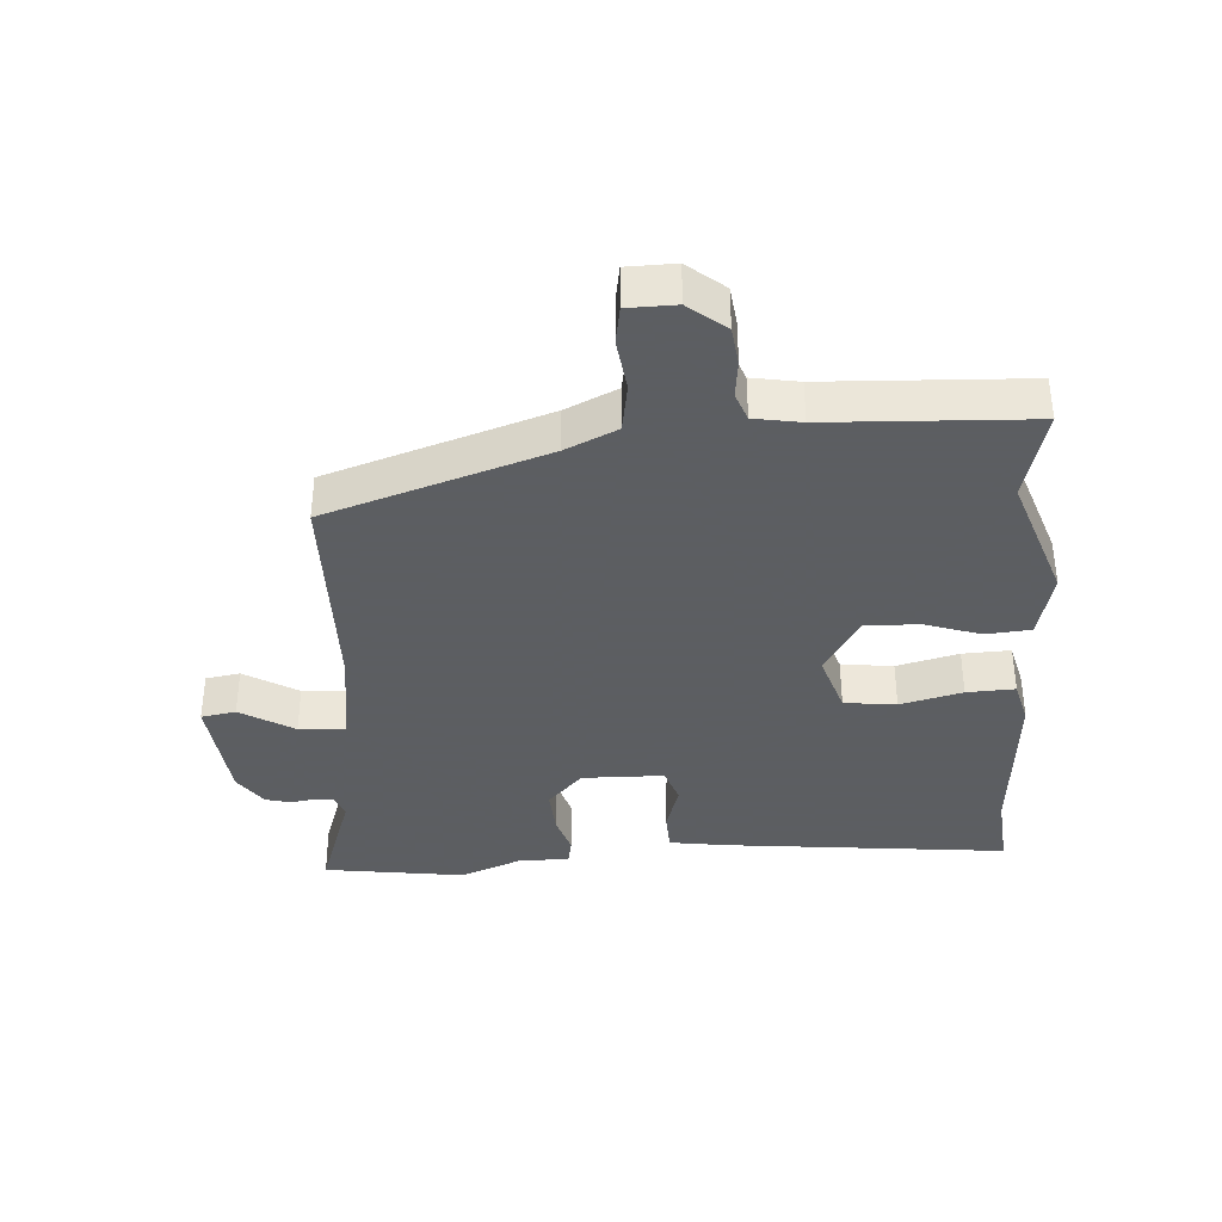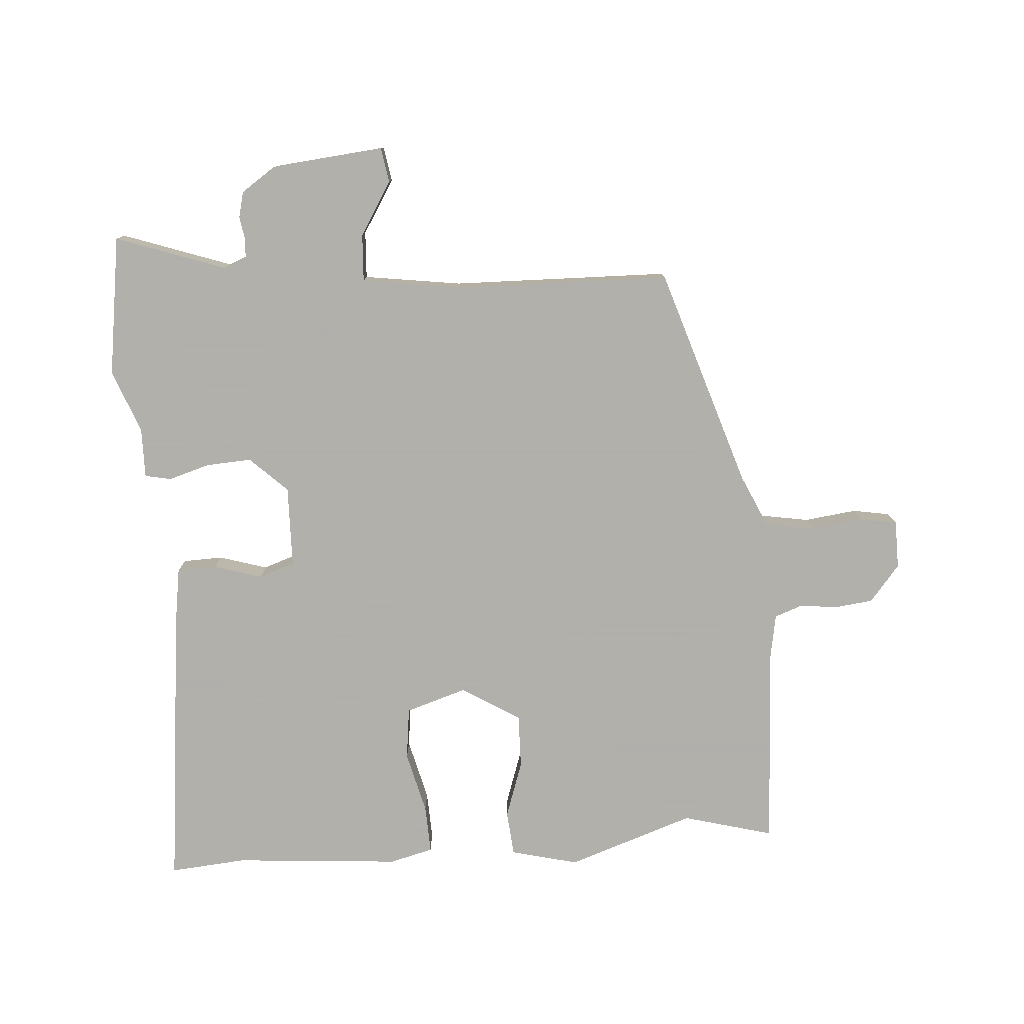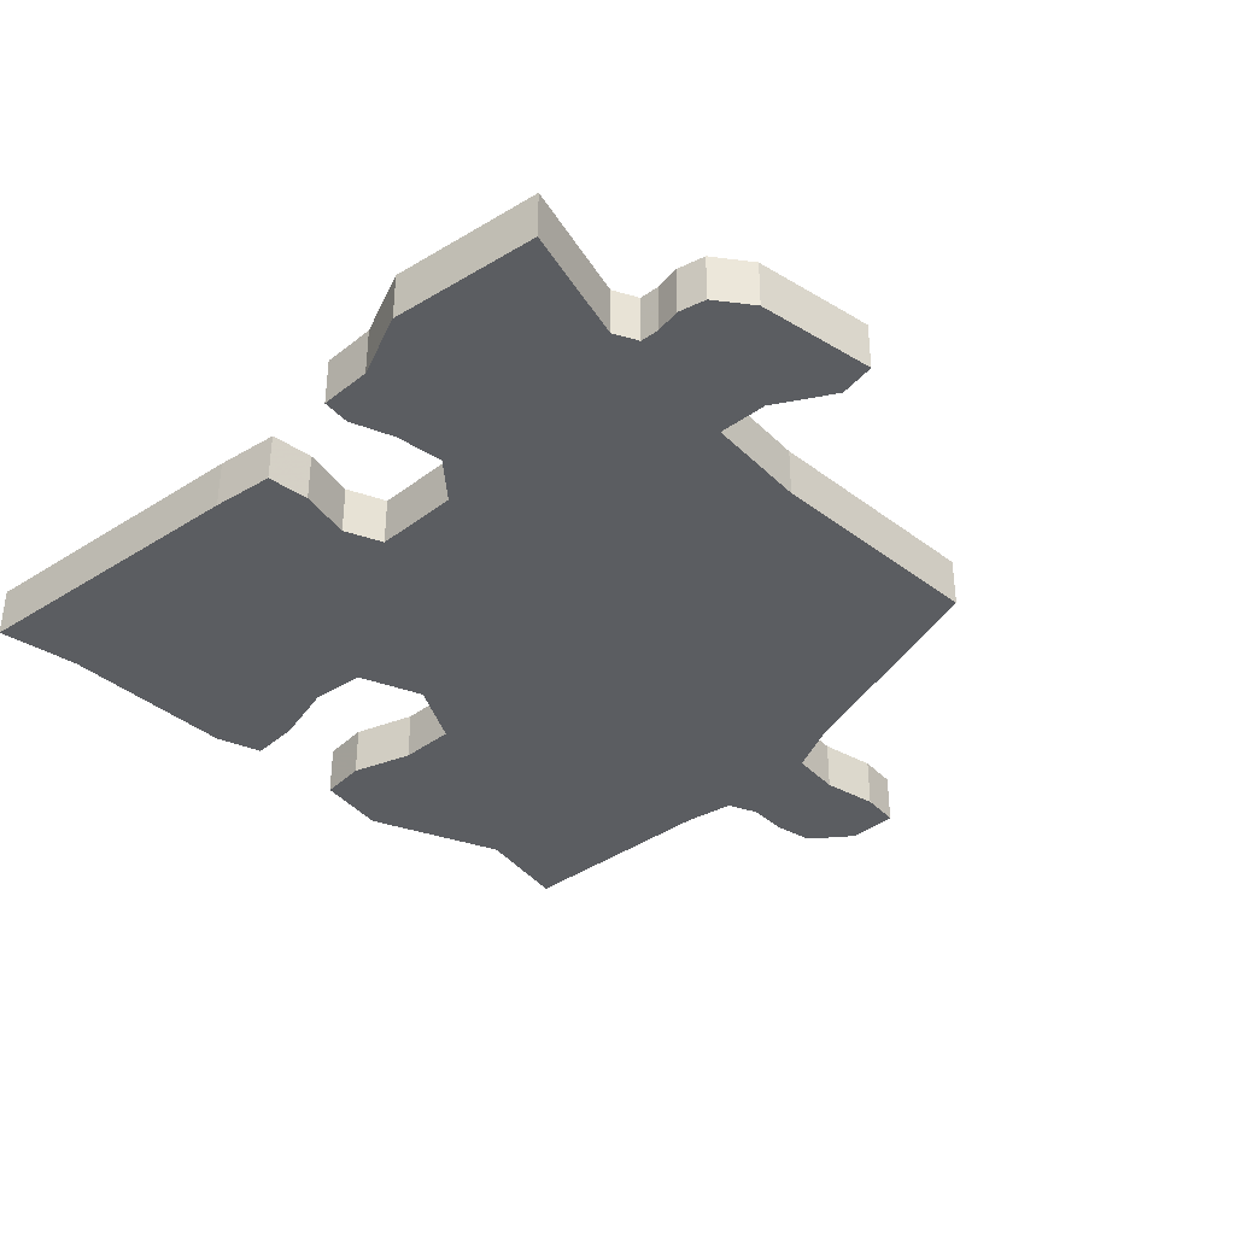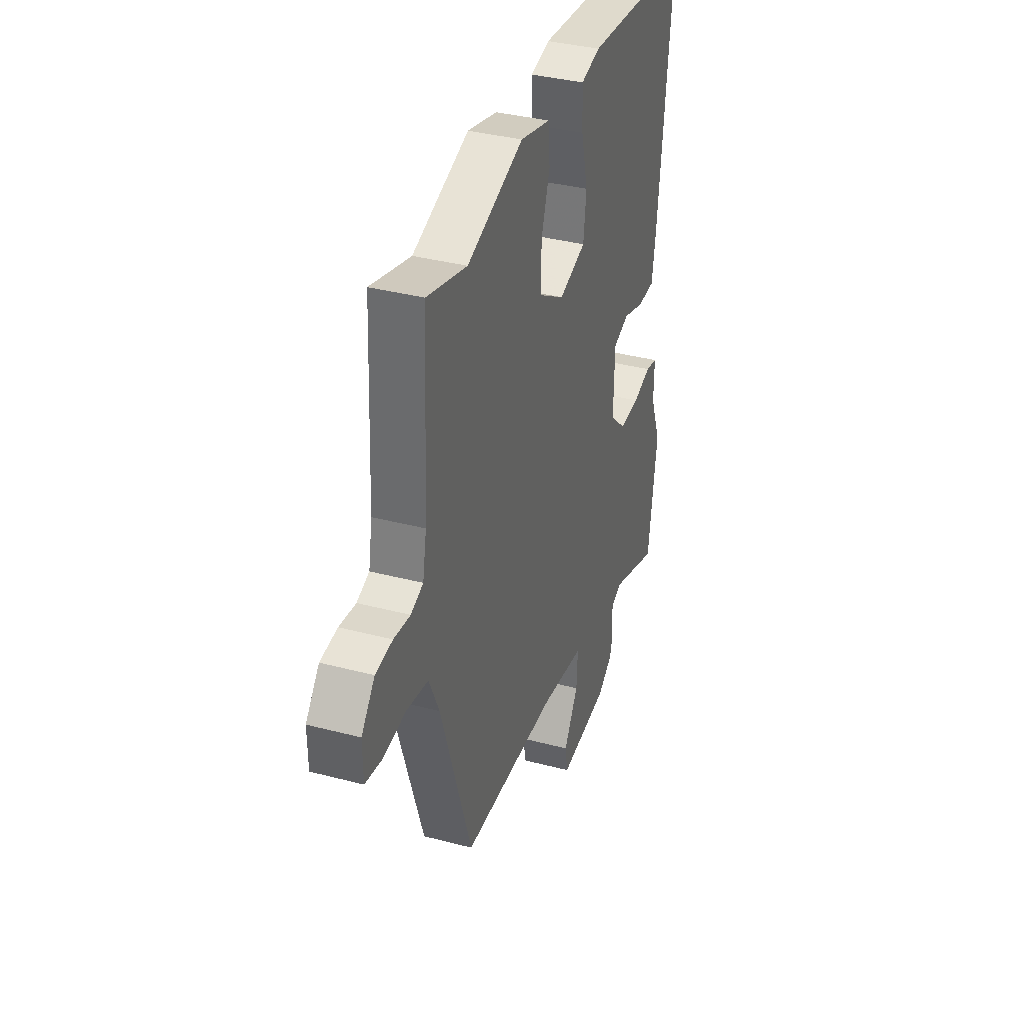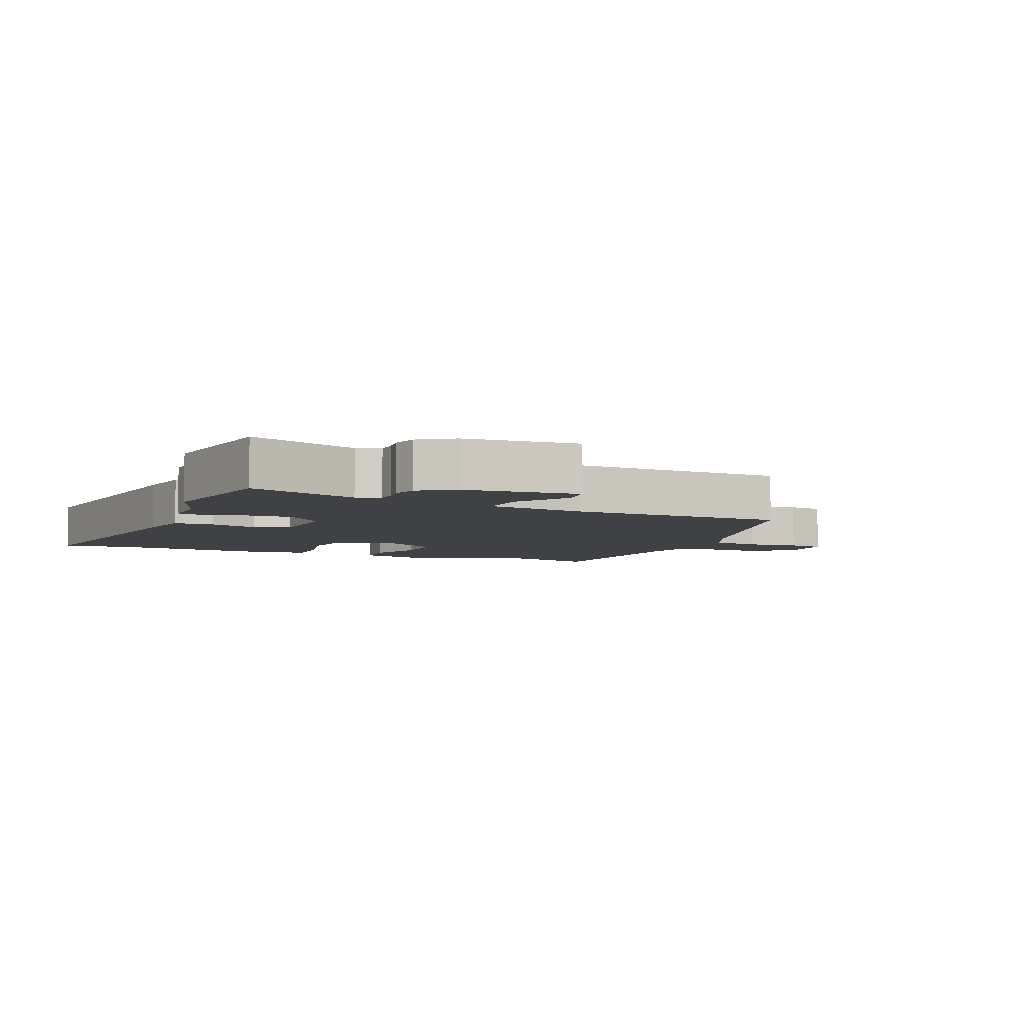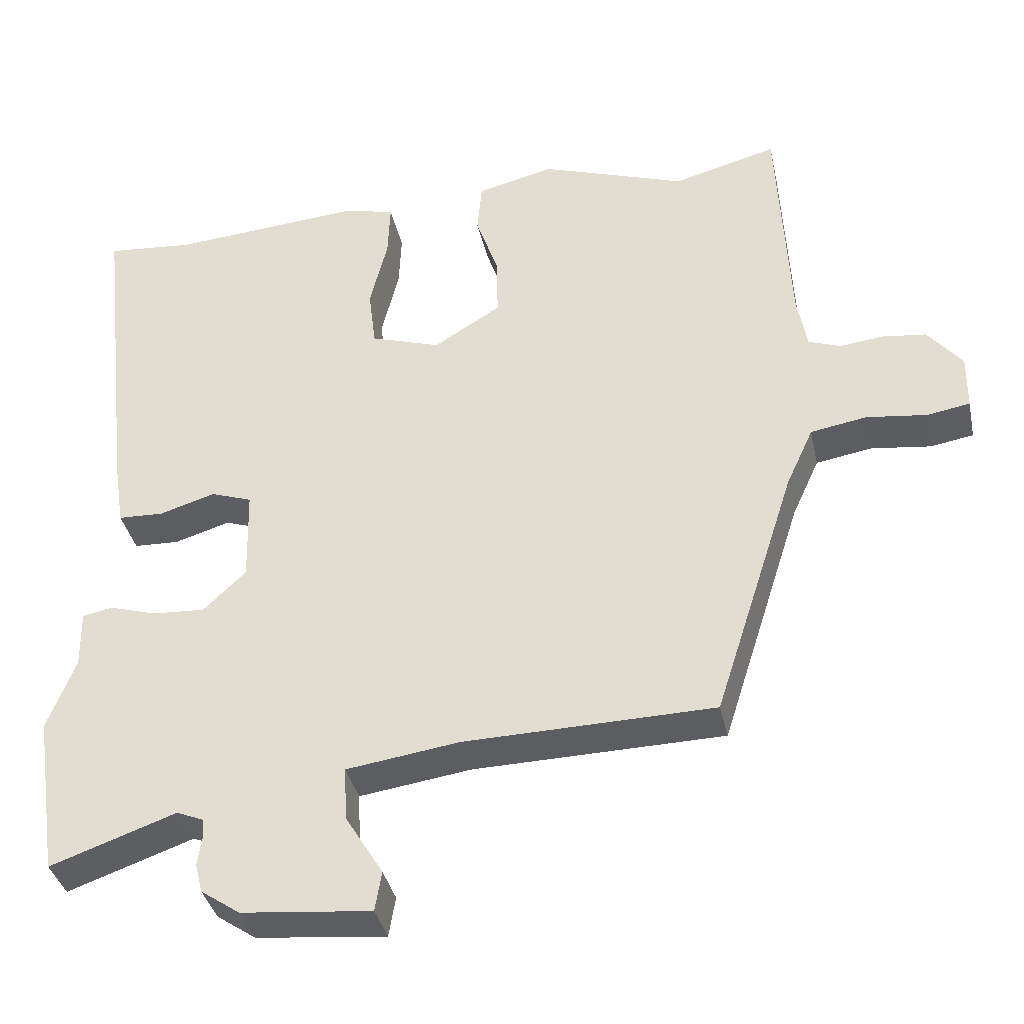
<metadata>
{"format":"obj","ext":"obj","renderer":"f3d","projection":"perspective","resolution":1024,"background":"white","views":[{"elev":-37.4,"azim":-85.9,"up":"+Y"},{"elev":-78.4,"azim":-175.9,"up":"+Y"},{"elev":-35.8,"azim":136.3,"up":"+Y"},{"elev":36.5,"azim":-71.1,"up":"+Z"},{"elev":-5.4,"azim":156.2,"up":"+Y"},{"elev":-36.9,"azim":-167.9,"up":"+Z"}]}
</metadata>
<code>
v -0.401 0.07 -0.464
v -0.511 0.07 -0.121
v -0.548 0.07 -0.04
v -0.624 0.07 -0.027
v -0.706 0.07 -0.037
v -0.764 0.07 -0.027
v -0.765 0.07 0.048
v -0.718 0.07 0.105
v -0.658 0.07 0.112
v -0.6 0.07 0.105
v -0.556 0.07 0.121
v -0.543 0.07 0.194
v -0.527 0.07 0.507
v -0.386 0.07 0.469
v -0.188 0.07 0.536
v -0.083 0.07 0.51
v -0.077 0.07 0.44
v -0.107 0.07 0.352
v -0.109 0.07 0.268
v -0.018 0.07 0.212
v 0.077 0.07 0.242
v 0.087 0.07 0.323
v 0.063 0.07 0.42
v 0.06 0.07 0.495
v 0.128 0.07 0.512
v 0.388 0.07 0.491
v 0.507 0.07 0.501
v 0.458 0.07 0.06
v 0.444 0.07 -0.031
v 0.382 0.07 -0.033
v 0.307 0.07 -0.01
v 0.251 0.07 -0.029
v 0.248 0.07 -0.156
v 0.306 0.07 -0.211
v 0.377 0.07 -0.207
v 0.441 0.07 -0.188
v 0.482 0.07 -0.196
v 0.481 0.07 -0.274
v 0.519 0.07 -0.372
v 0.487 0.07 -0.591
v 0.316 0.07 -0.531
v 0.28 0.07 -0.546
v 0.278 0.07 -0.574
v 0.284 0.07 -0.611
v 0.274 0.07 -0.651
v 0.221 0.07 -0.687
v 0.045 0.07 -0.704
v 0.036 0.07 -0.65
v 0.087 0.07 -0.567
v 0.091 0.07 -0.494
v -0.062 0.07 -0.472
v -0.401 0 -0.464
v -0.511 0 -0.121
v -0.548 0 -0.04
v -0.624 0 -0.027
v -0.706 0 -0.037
v -0.764 0 -0.027
v -0.765 0 0.048
v -0.718 0 0.105
v -0.658 0 0.112
v -0.6 0 0.105
v -0.556 0 0.121
v -0.543 0 0.194
v -0.527 0 0.507
v -0.386 0 0.469
v -0.188 0 0.536
v -0.083 0 0.51
v -0.077 0 0.44
v -0.107 0 0.352
v -0.109 0 0.268
v -0.018 0 0.212
v 0.077 0 0.242
v 0.087 0 0.323
v 0.063 0 0.42
v 0.06 0 0.495
v 0.128 0 0.512
v 0.388 0 0.491
v 0.507 0 0.501
v 0.458 0 0.06
v 0.444 0 -0.031
v 0.382 0 -0.033
v 0.307 0 -0.01
v 0.251 0 -0.029
v 0.248 0 -0.156
v 0.306 0 -0.211
v 0.377 0 -0.207
v 0.441 0 -0.188
v 0.482 0 -0.196
v 0.481 0 -0.274
v 0.519 0 -0.372
v 0.487 0 -0.591
v 0.316 0 -0.531
v 0.28 0 -0.546
v 0.278 0 -0.574
v 0.284 0 -0.611
v 0.274 0 -0.651
v 0.221 0 -0.687
v 0.045 0 -0.704
v 0.036 0 -0.65
v 0.087 0 -0.567
v 0.091 0 -0.494
v -0.062 0 -0.472
f 47 48 49
f 46 47 49
f 45 46 49
f 44 45 49
f 43 44 49
f 42 43 49 50
f 41 42 50
f 38 39 40 41
f 38 41 50
f 37 38 50
f 36 37 50
f 35 36 50
f 34 35 50 51
f 29 30 31
f 28 29 31
f 27 28 31
f 26 27 31
f 26 31 32
f 25 26 32
f 24 25 32
f 23 24 32
f 22 23 32
f 21 22 32 33
f 16 17 18
f 15 16 18
f 14 15 18
f 14 18 19
f 13 14 19
f 12 13 19
f 11 12 19 20
f 8 9 10
f 7 8 10
f 6 7 10
f 5 6 10
f 4 5 10
f 10 11 20
f 4 10 20
f 3 4 20
f 51 1 2
f 34 51 2
f 33 34 2
f 20 21 33
f 3 20 33
f 2 3 33
f 100 99 98
f 100 98 97
f 100 97 96
f 100 96 95
f 100 95 94
f 101 100 94 93
f 101 93 92
f 92 91 90 89
f 101 92 89
f 101 89 88
f 101 88 87
f 101 87 86
f 102 101 86 85
f 82 81 80
f 82 80 79
f 82 79 78
f 82 78 77
f 83 82 77
f 83 77 76
f 83 76 75
f 83 75 74
f 83 74 73
f 84 83 73 72
f 69 68 67
f 69 67 66
f 69 66 65
f 70 69 65
f 70 65 64
f 70 64 63
f 71 70 63 62
f 61 60 59
f 61 59 58
f 61 58 57
f 61 57 56
f 61 56 55
f 71 62 61
f 71 61 55
f 71 55 54
f 53 52 102
f 53 102 85
f 53 85 84
f 84 72 71
f 84 71 54
f 84 54 53
f 1 52 53 2
f 2 53 54 3
f 3 54 55 4
f 4 55 56 5
f 5 56 57 6
f 6 57 58 7
f 7 58 59 8
f 8 59 60 9
f 9 60 61 10
f 10 61 62 11
f 11 62 63 12
f 12 63 64 13
f 13 64 65 14
f 14 65 66 15
f 15 66 67 16
f 16 67 68 17
f 17 68 69 18
f 18 69 70 19
f 19 70 71 20
f 20 71 72 21
f 21 72 73 22
f 22 73 74 23
f 23 74 75 24
f 24 75 76 25
f 25 76 77 26
f 26 77 78 27
f 27 78 79 28
f 28 79 80 29
f 29 80 81 30
f 30 81 82 31
f 31 82 83 32
f 32 83 84 33
f 33 84 85 34
f 34 85 86 35
f 35 86 87 36
f 36 87 88 37
f 37 88 89 38
f 38 89 90 39
f 39 90 91 40
f 40 91 92 41
f 41 92 93 42
f 42 93 94 43
f 43 94 95 44
f 44 95 96 45
f 45 96 97 46
f 46 97 98 47
f 47 98 99 48
f 48 99 100 49
f 49 100 101 50
f 50 101 102 51
f 51 102 52 1

</code>
